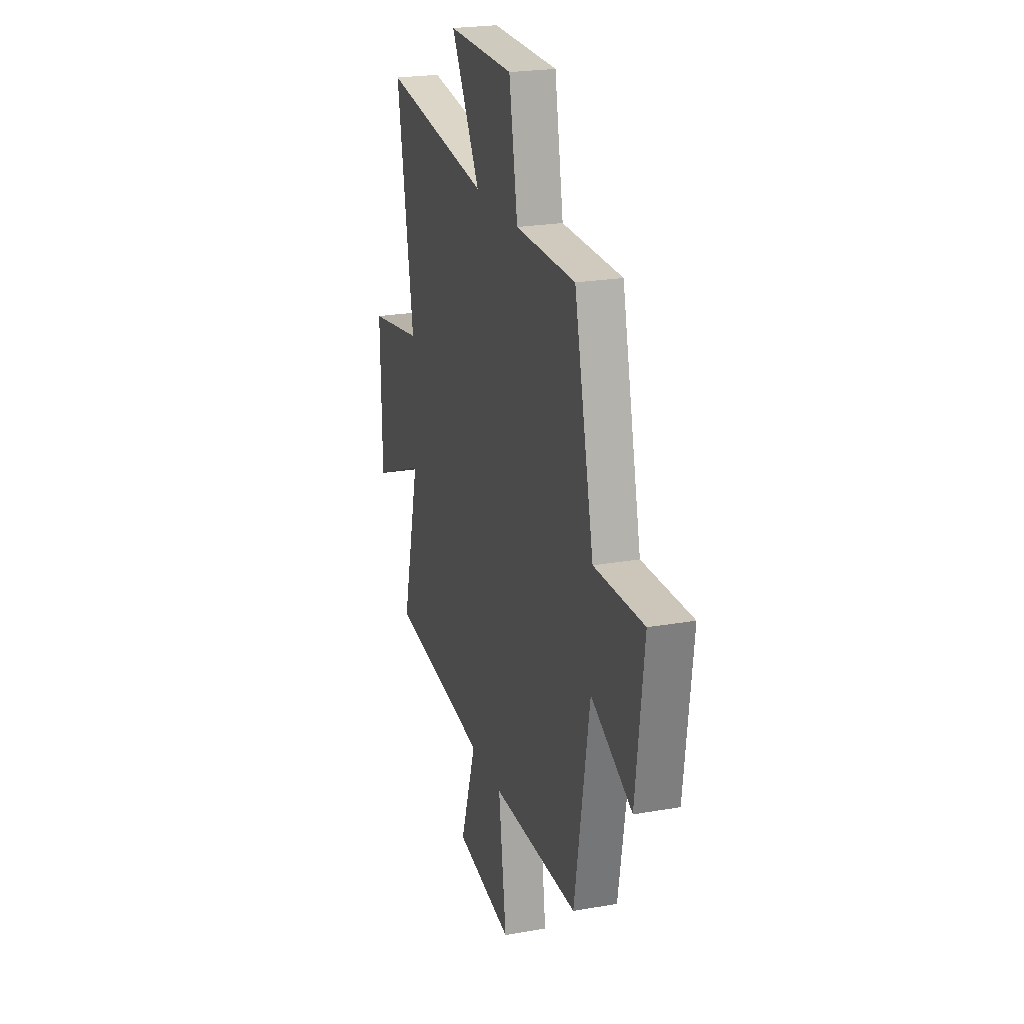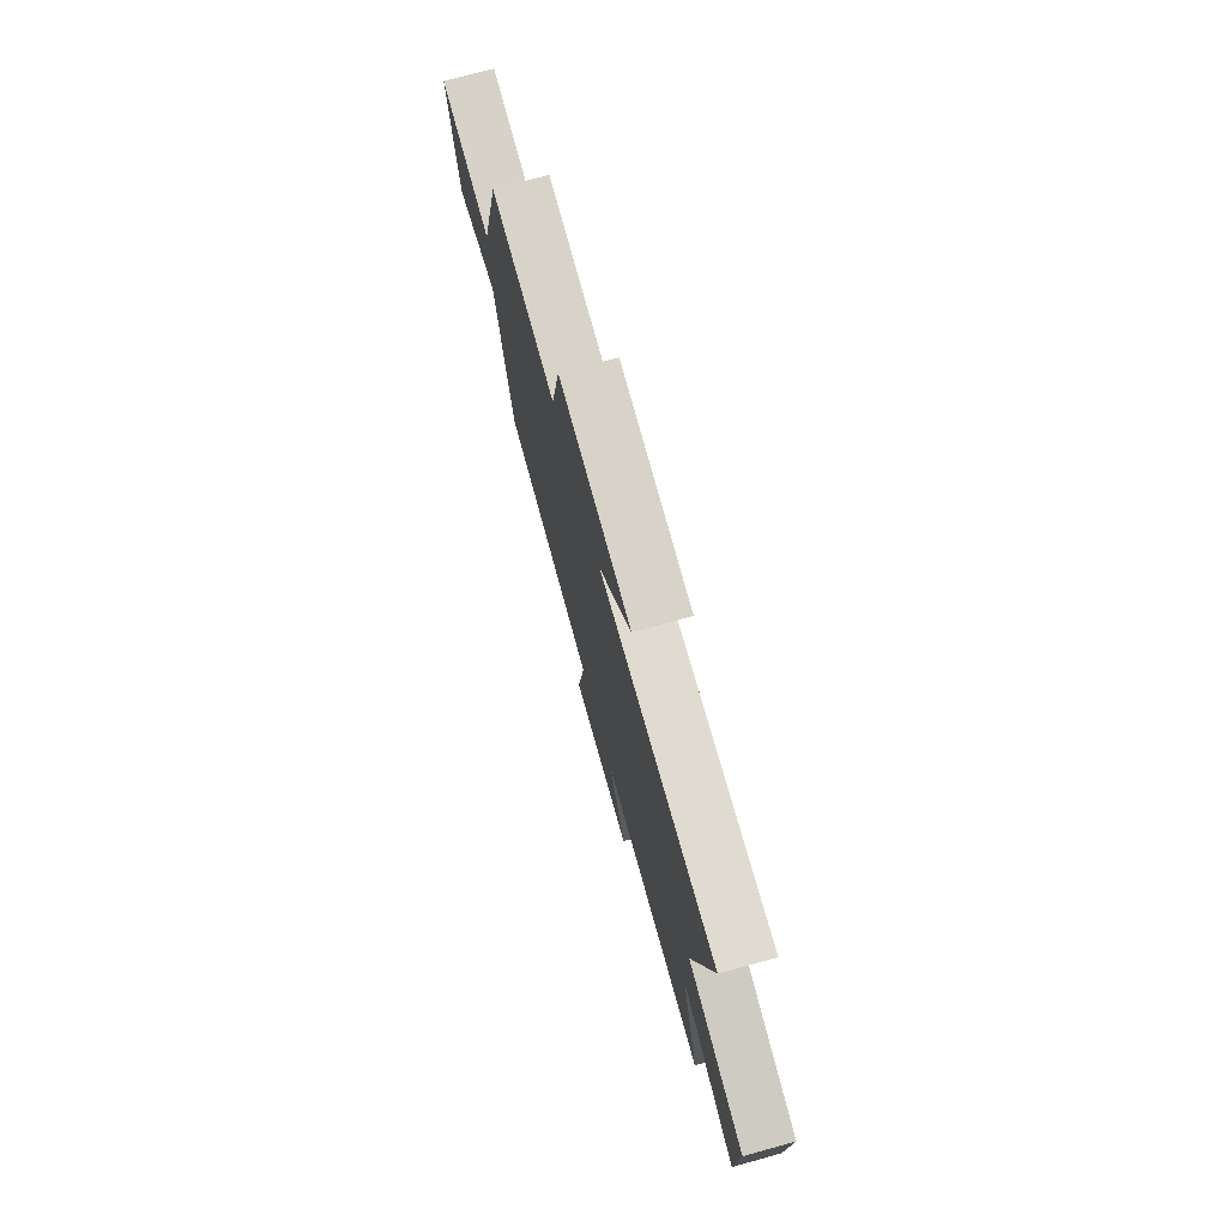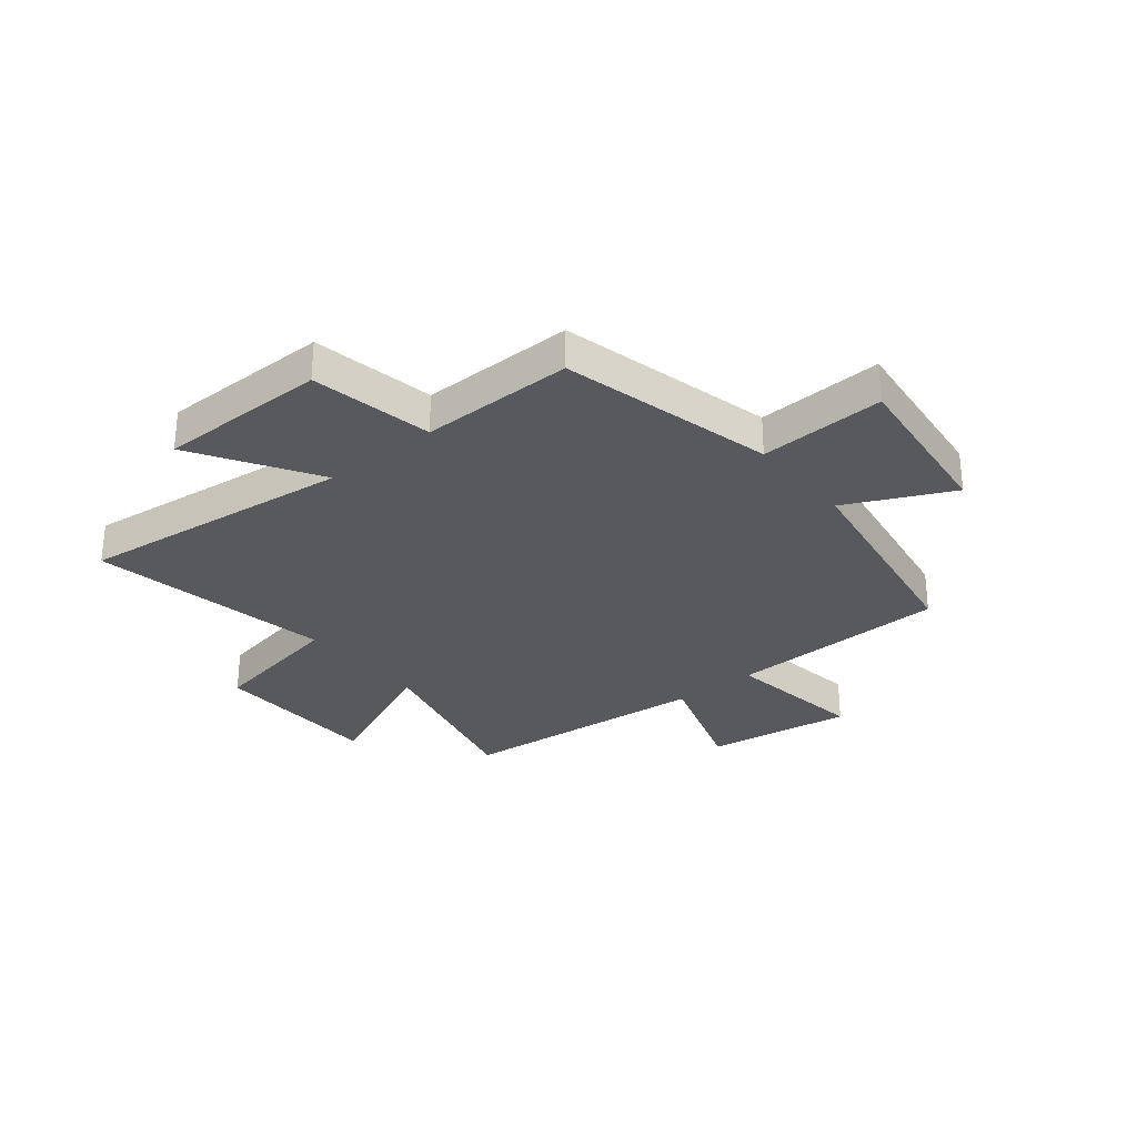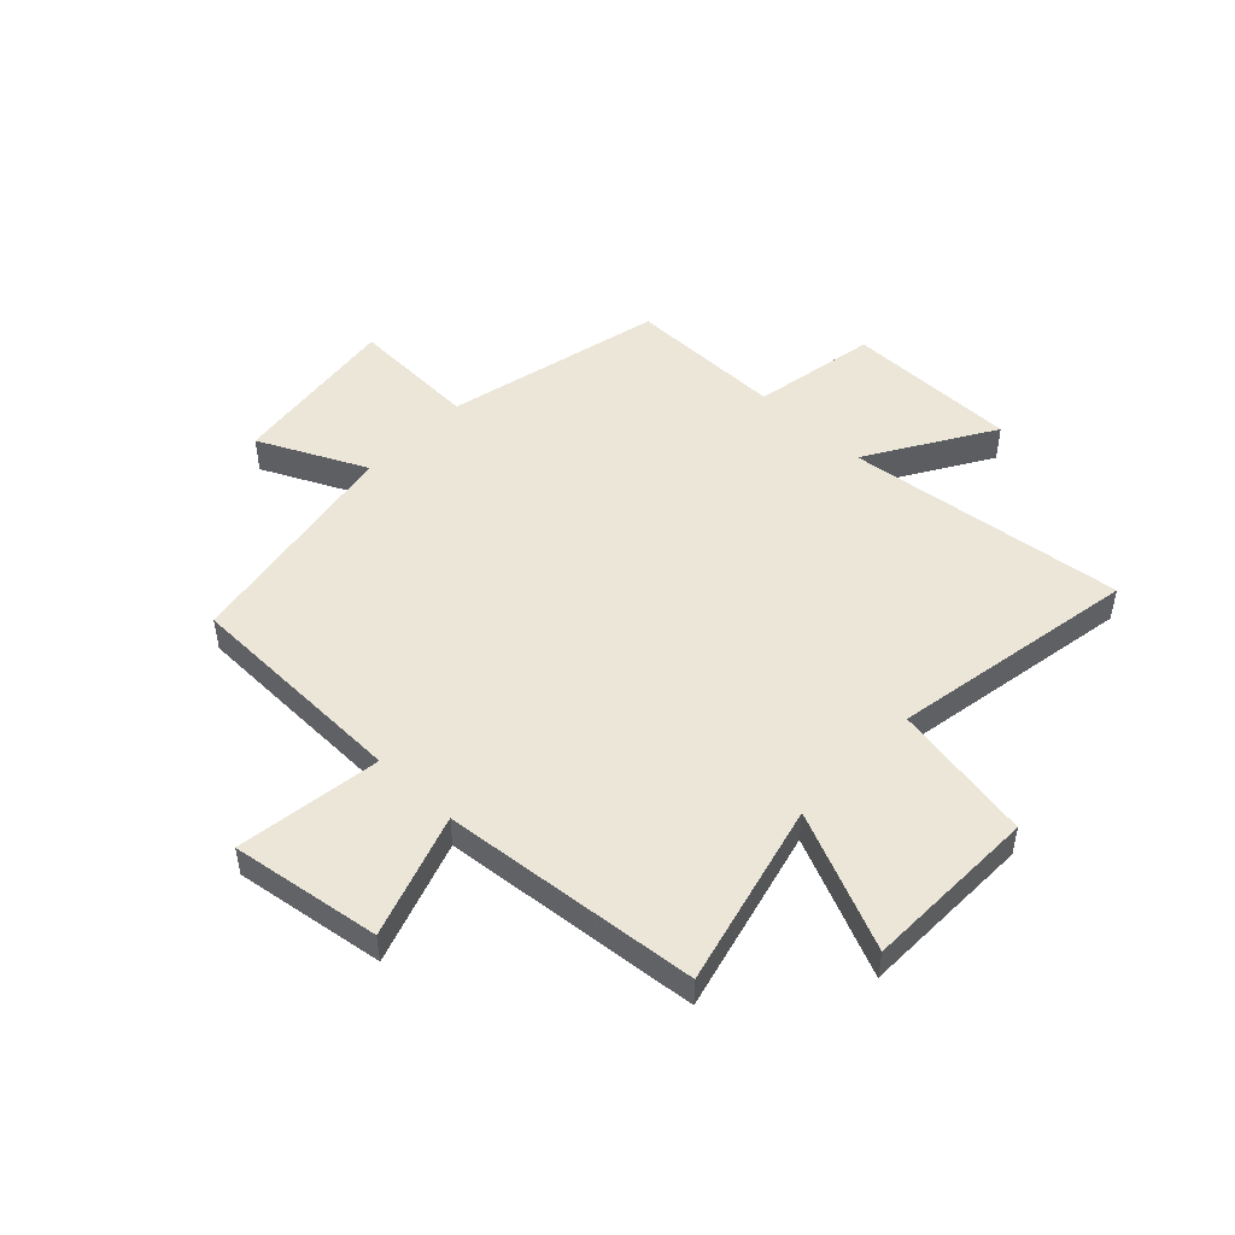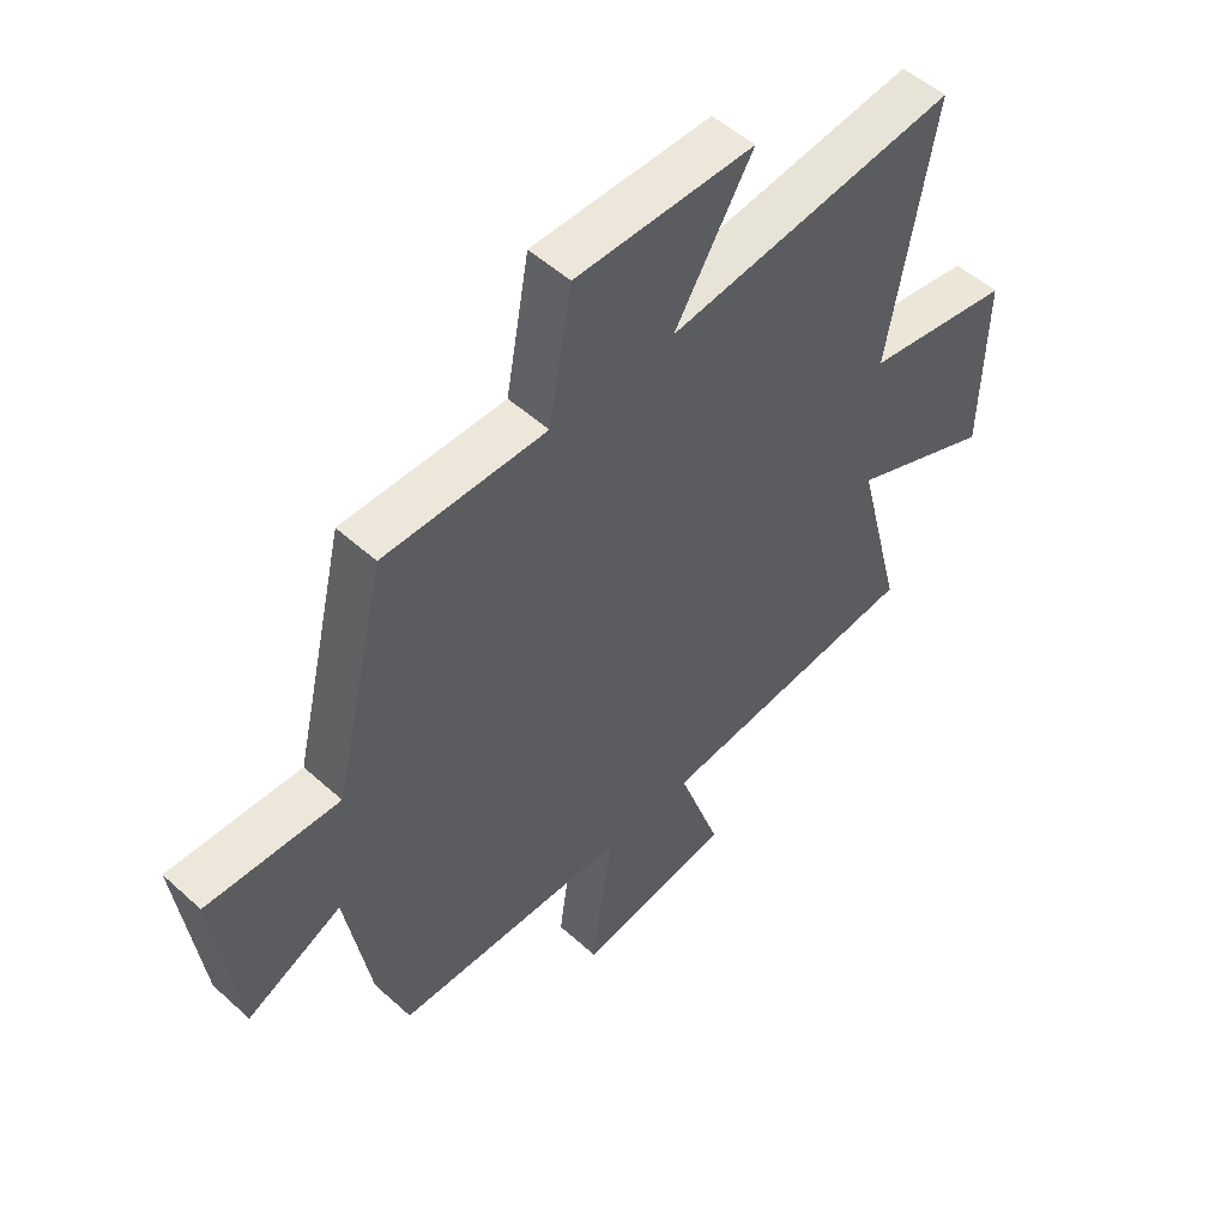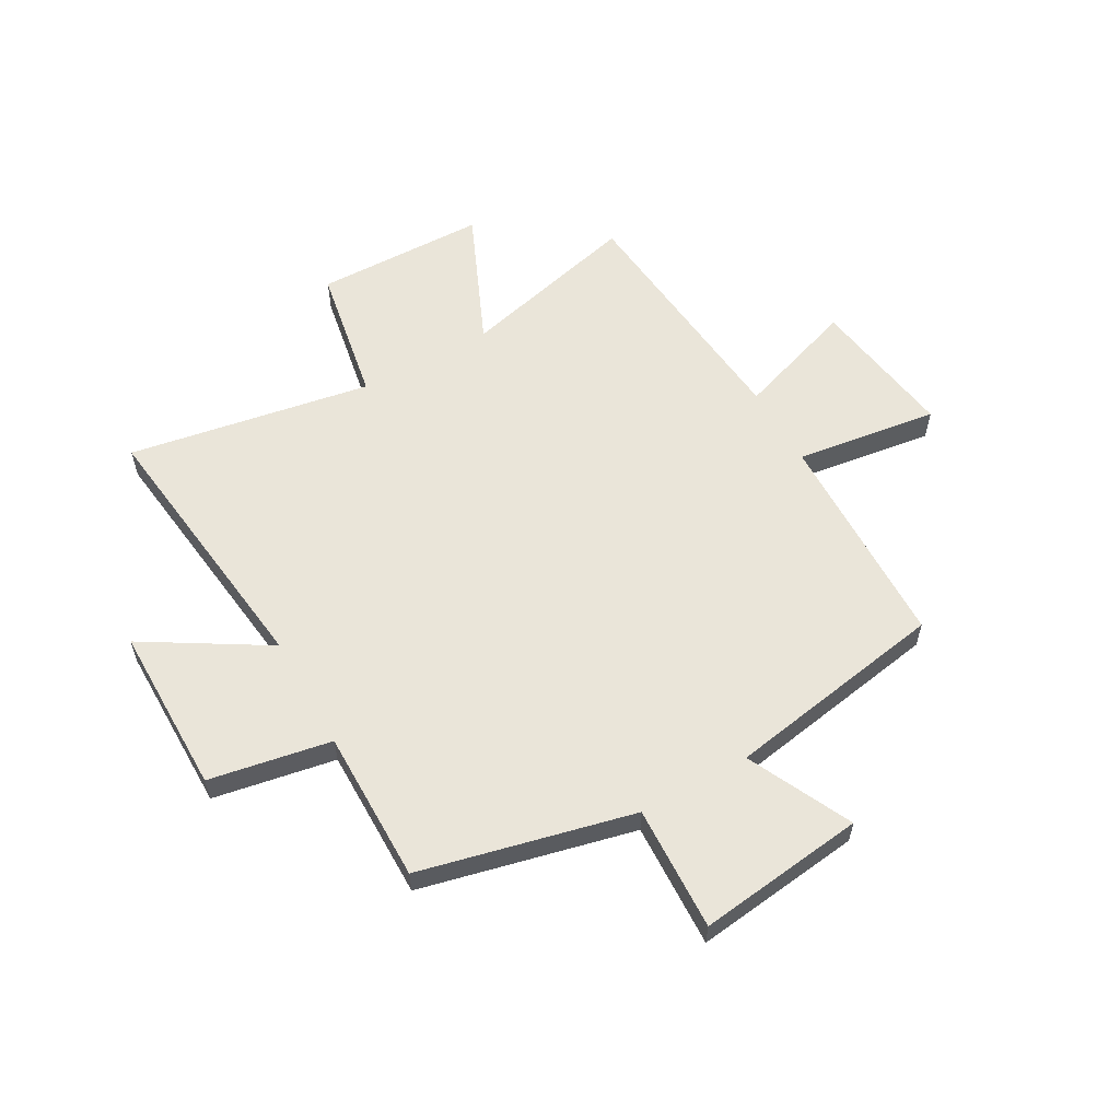
<metadata>
{"format":"obj","ext":"obj","renderer":"f3d","projection":"perspective","resolution":1024,"background":"white","views":[{"elev":23.2,"azim":73.4,"up":"+Z"},{"elev":76.1,"azim":-105.3,"up":"+Z"},{"elev":-29.7,"azim":39.4,"up":"+Y"},{"elev":49.4,"azim":-136.3,"up":"+Y"},{"elev":52.3,"azim":134.2,"up":"+Z"},{"elev":58.4,"azim":60.6,"up":"+Y"}]}
</metadata>
<code>
v 0.431 0.07 -0.491
v 0.031 0.07 -0.5
v 0.067 0.07 -0.758
v -0.199 0.07 -0.718
v -0.125 0.07 -0.5
v -0.582 0.07 -0.455
v -0.5 0.07 -0.128
v -0.745 0.07 -0.235
v -0.751 0.07 0.075
v -0.5 0.07 0.12
v -0.577 0.07 0.56
v -0.08 0.07 0.5
v -0.214 0.07 0.721
v 0.092 0.07 0.721
v 0.132 0.07 0.5
v 0.409 0.07 0.501
v 0.5 0.07 0.115
v 0.727 0.07 0.124
v 0.689 0.07 -0.18
v 0.5 0.07 -0.089
v 0.431 0 -0.491
v 0.031 0 -0.5
v 0.067 0 -0.758
v -0.199 0 -0.718
v -0.125 0 -0.5
v -0.582 0 -0.455
v -0.5 0 -0.128
v -0.745 0 -0.235
v -0.751 0 0.075
v -0.5 0 0.12
v -0.577 0 0.56
v -0.08 0 0.5
v -0.214 0 0.721
v 0.092 0 0.721
v 0.132 0 0.5
v 0.409 0 0.501
v 0.5 0 0.115
v 0.727 0 0.124
v 0.689 0 -0.18
v 0.5 0 -0.089
f 17 18 19 20
f 15 16 17 20
f 15 20 1 2
f 12 13 14 15
f 12 15 2
f 10 11 12 2
f 7 8 9 10
f 7 10 2
f 5 6 7 2
f 2 3 4 5
f 40 39 38 37
f 40 37 36 35
f 22 21 40 35
f 35 34 33 32
f 22 35 32
f 22 32 31 30
f 30 29 28 27
f 22 30 27
f 22 27 26 25
f 25 24 23 22
f 1 21 22 2
f 2 22 23 3
f 3 23 24 4
f 4 24 25 5
f 5 25 26 6
f 6 26 27 7
f 7 27 28 8
f 8 28 29 9
f 9 29 30 10
f 10 30 31 11
f 11 31 32 12
f 12 32 33 13
f 13 33 34 14
f 14 34 35 15
f 15 35 36 16
f 16 36 37 17
f 17 37 38 18
f 18 38 39 19
f 19 39 40 20
f 20 40 21 1

</code>
